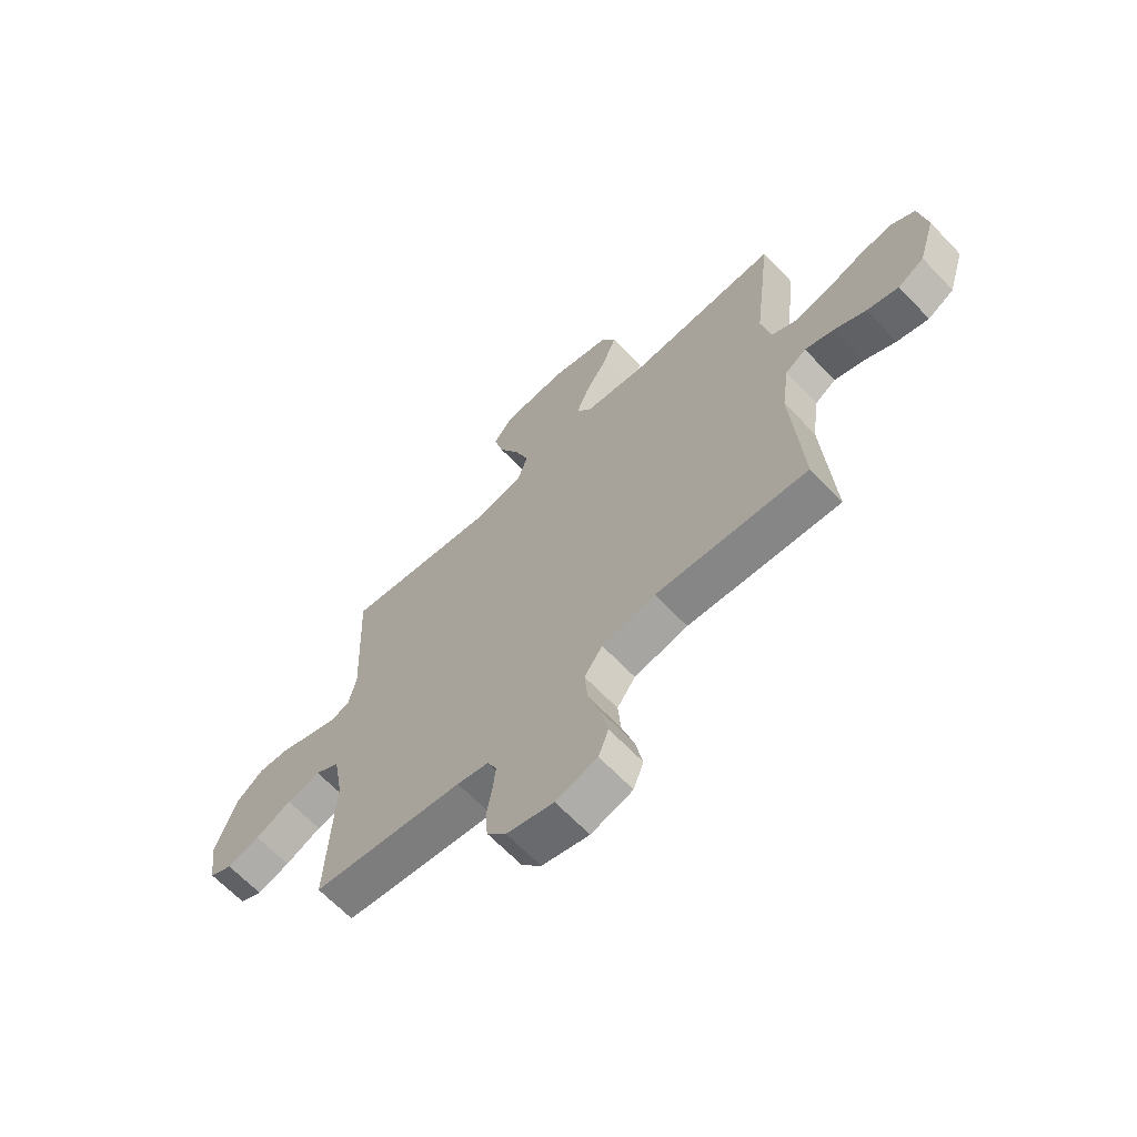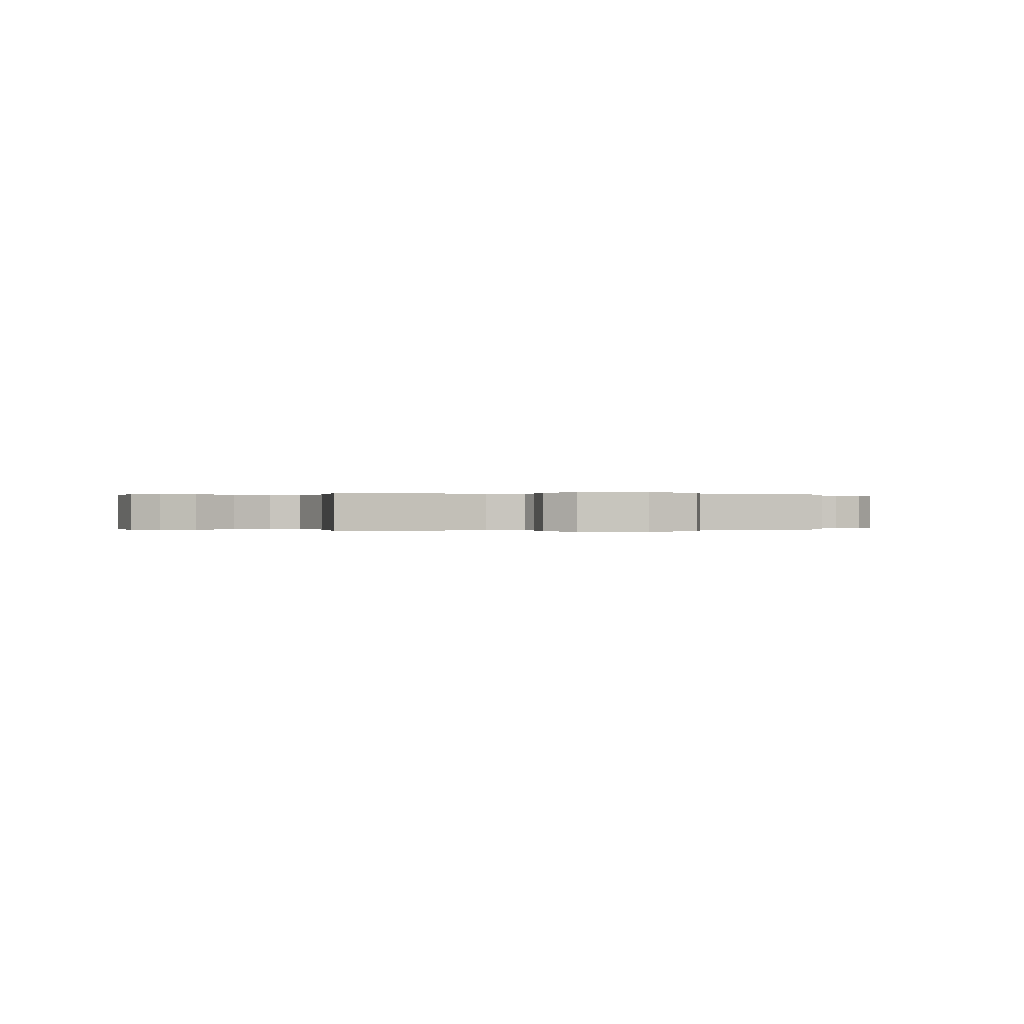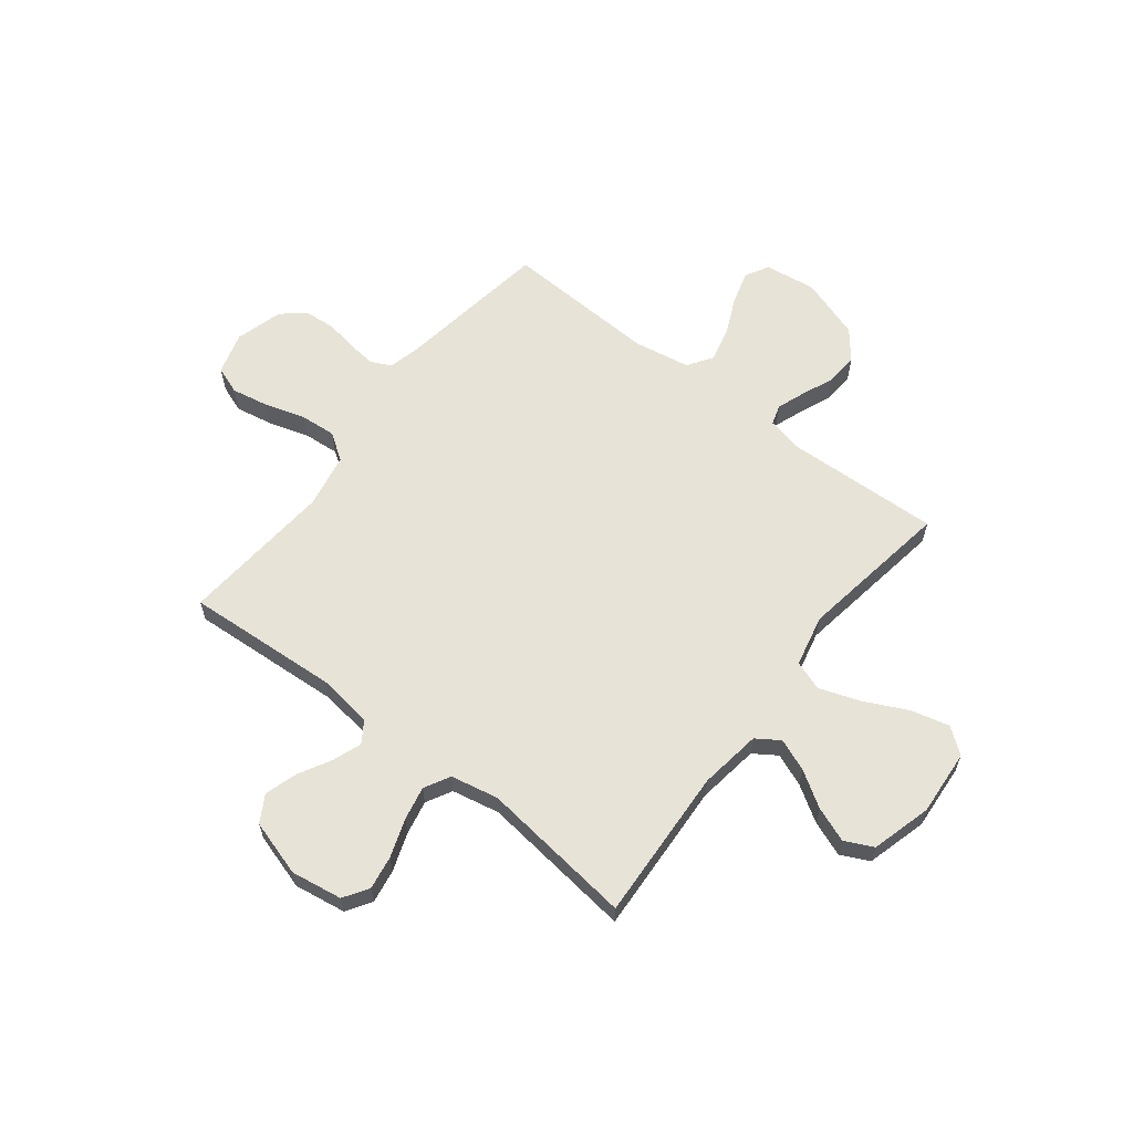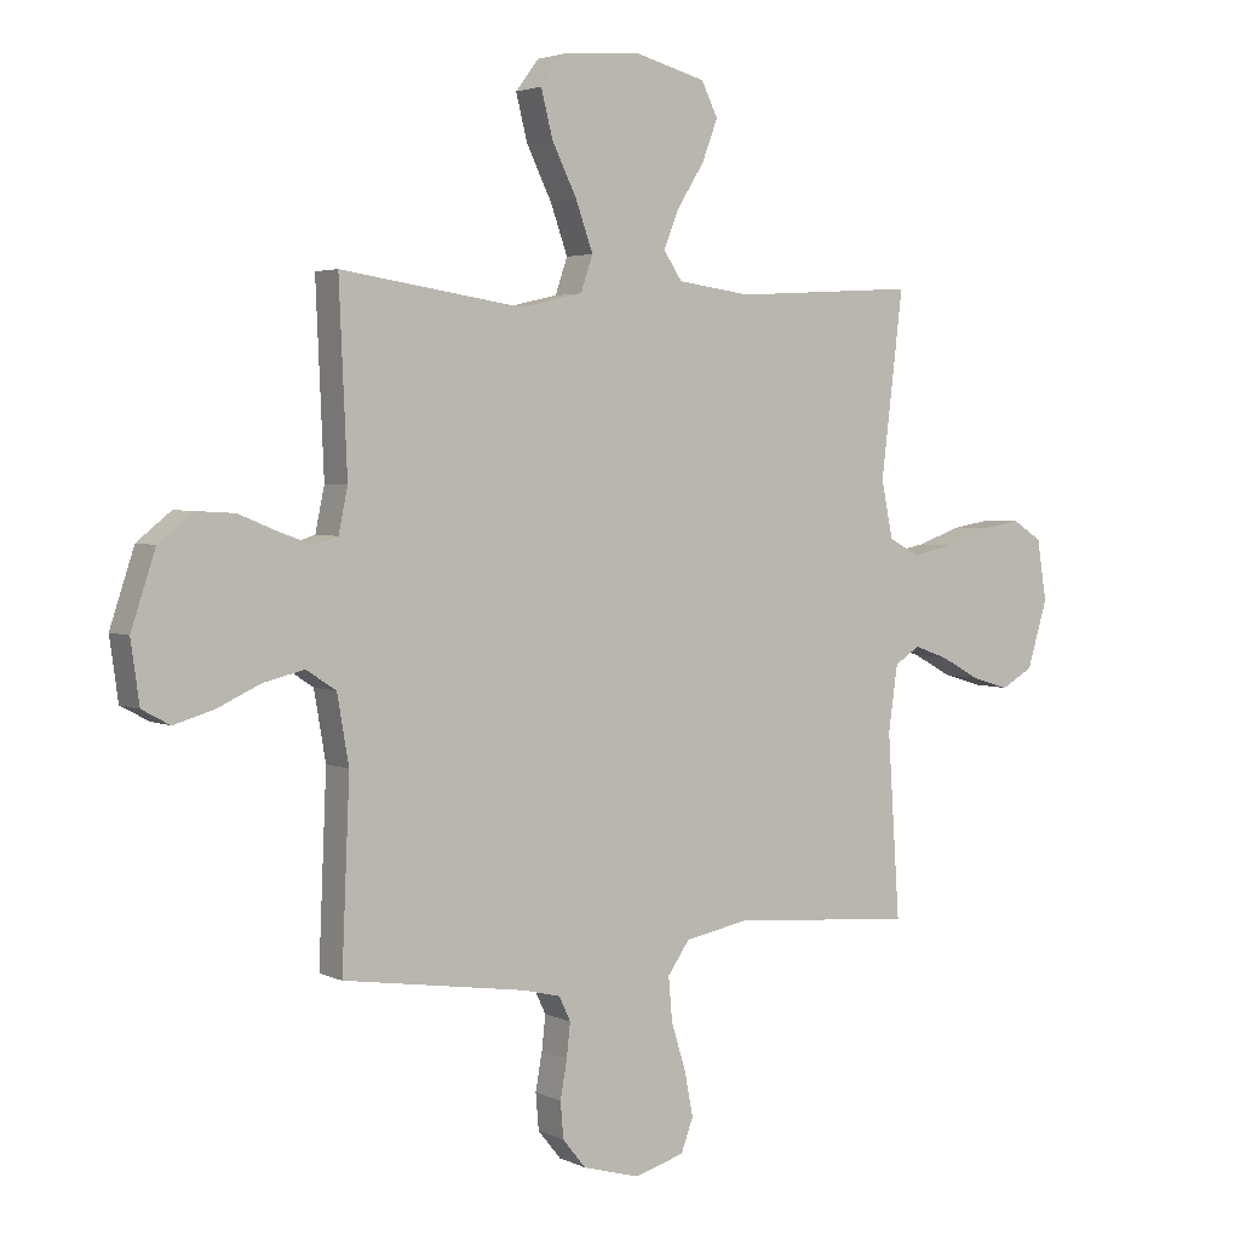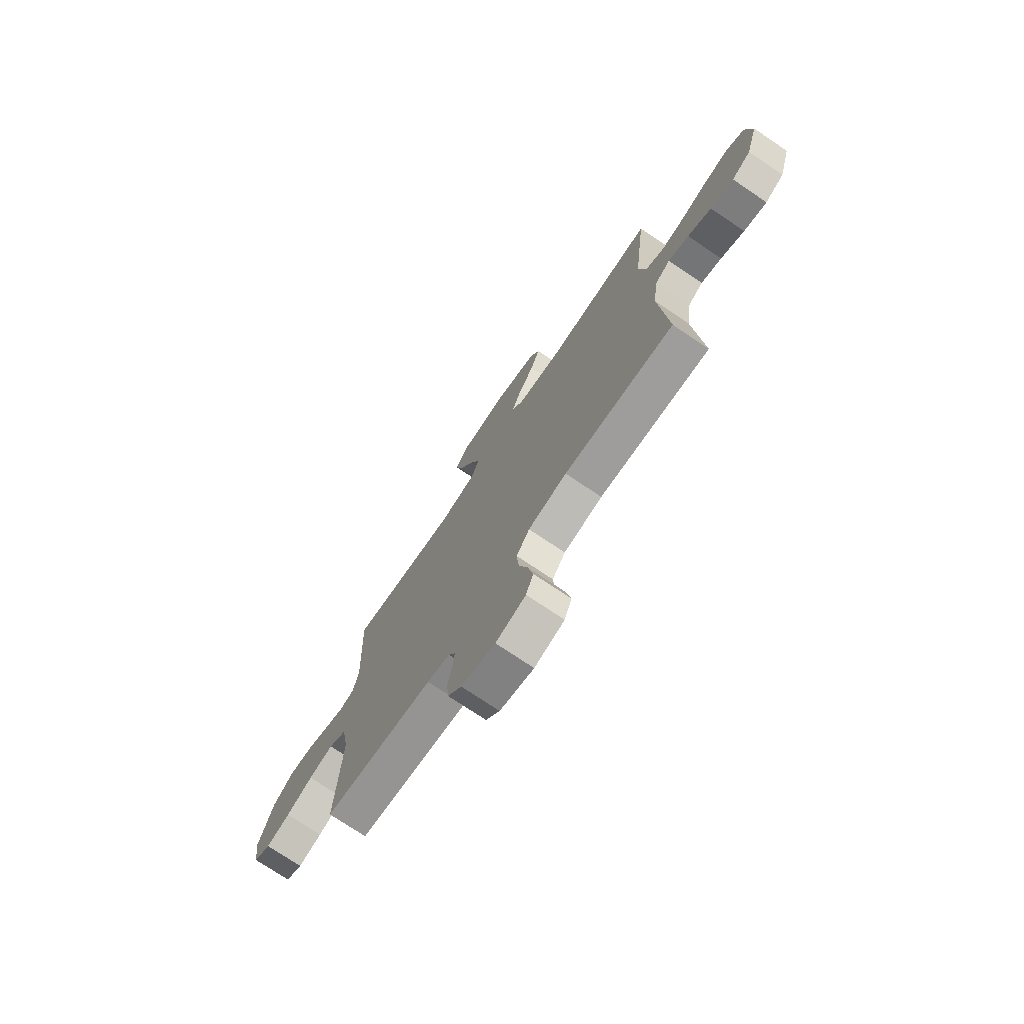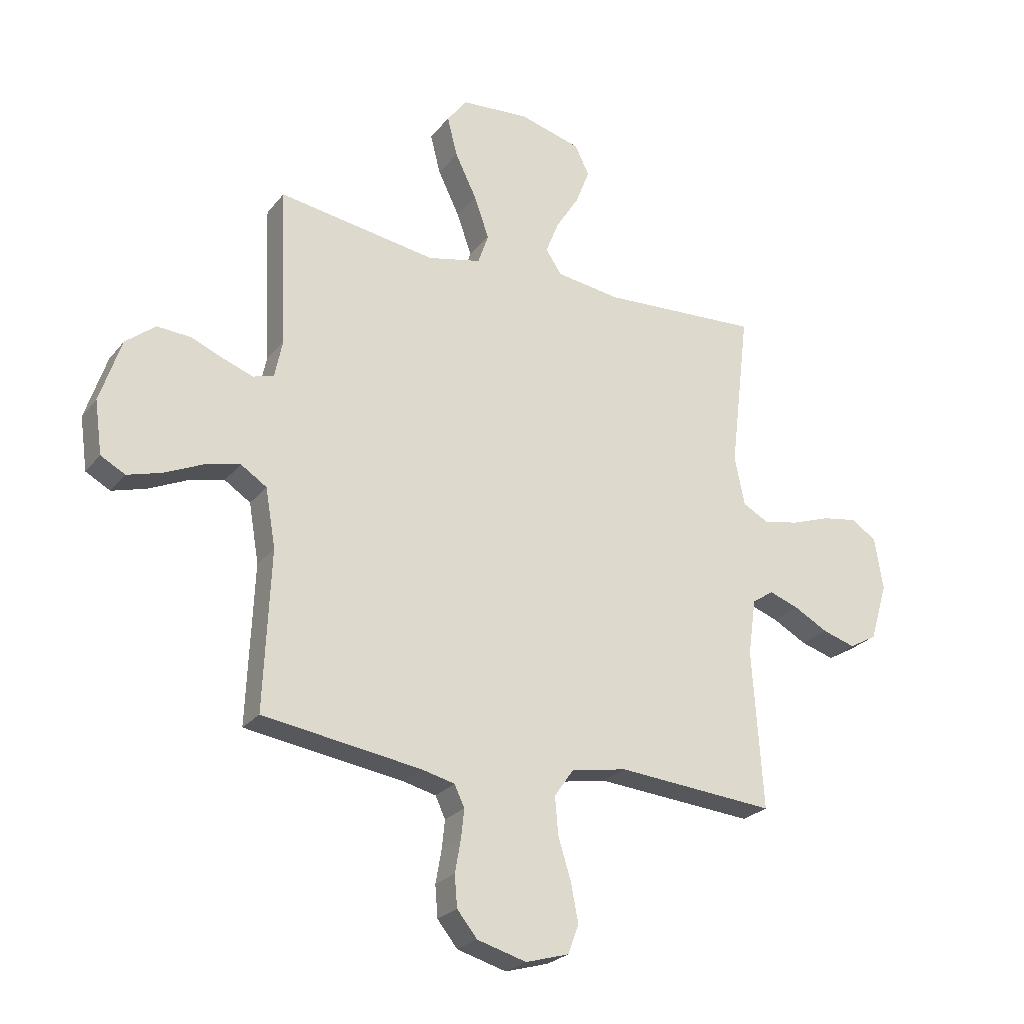
<metadata>
{"format":"obj","ext":"obj","renderer":"f3d","projection":"perspective","resolution":1024,"background":"white","views":[{"elev":-65.8,"azim":-136.3,"up":"+Z"},{"elev":0.0,"azim":72.0,"up":"+Y"},{"elev":61.8,"azim":-52.0,"up":"+Y"},{"elev":3.4,"azim":146.7,"up":"+Z"},{"elev":-74.8,"azim":-123.9,"up":"+Z"},{"elev":-25.1,"azim":150.9,"up":"+Z"}]}
</metadata>
<code>
v -0.5 0.07 -0.5
v -0.48 0.07 -0.2
v -0.495 0.07 -0.093
v -0.536 0.07 -0.066
v -0.592 0.07 -0.086
v -0.656 0.07 -0.121
v -0.719 0.07 -0.14
v -0.771 0.07 -0.11
v -0.804 0.07 0
v -0.788 0.07 0.1
v -0.74 0.07 0.131
v -0.674 0.07 0.12
v -0.6 0.07 0.094
v -0.533 0.07 0.08
v -0.483 0.07 0.107
v -0.464 0.07 0.2
v -0.5 0.07 0.5
v -0.2 0.07 0.483
v -0.079 0.07 0.5
v -0.049 0.07 0.545
v -0.074 0.07 0.608
v -0.118 0.07 0.678
v -0.144 0.07 0.746
v -0.117 0.07 0.801
v 0 0.07 0.833
v 0.129 0.07 0.823
v 0.167 0.07 0.773
v 0.148 0.07 0.698
v 0.107 0.07 0.614
v 0.079 0.07 0.535
v 0.099 0.07 0.477
v 0.2 0.07 0.454
v 0.5 0.07 0.5
v 0.487 0.07 0.2
v 0.502 0.07 0.128
v 0.541 0.07 0.116
v 0.596 0.07 0.136
v 0.659 0.07 0.162
v 0.723 0.07 0.166
v 0.779 0.07 0.121
v 0.819 0.07 0
v 0.805 0.07 -0.1
v 0.759 0.07 -0.125
v 0.694 0.07 -0.106
v 0.622 0.07 -0.073
v 0.555 0.07 -0.057
v 0.506 0.07 -0.089
v 0.487 0.07 -0.2
v 0.5 0.07 -0.5
v 0.2 0.07 -0.544
v 0.138 0.07 -0.559
v 0.119 0.07 -0.599
v 0.125 0.07 -0.654
v 0.136 0.07 -0.716
v 0.131 0.07 -0.775
v 0.093 0.07 -0.822
v 0 0.07 -0.848
v -0.082 0.07 -0.824
v -0.102 0.07 -0.77
v -0.088 0.07 -0.697
v -0.064 0.07 -0.619
v -0.058 0.07 -0.548
v -0.094 0.07 -0.496
v -0.2 0.07 -0.476
v -0.5 0 -0.5
v -0.48 0 -0.2
v -0.495 0 -0.093
v -0.536 0 -0.066
v -0.592 0 -0.086
v -0.656 0 -0.121
v -0.719 0 -0.14
v -0.771 0 -0.11
v -0.804 0 0
v -0.788 0 0.1
v -0.74 0 0.131
v -0.674 0 0.12
v -0.6 0 0.094
v -0.533 0 0.08
v -0.483 0 0.107
v -0.464 0 0.2
v -0.5 0 0.5
v -0.2 0 0.483
v -0.079 0 0.5
v -0.049 0 0.545
v -0.074 0 0.608
v -0.118 0 0.678
v -0.144 0 0.746
v -0.117 0 0.801
v 0 0 0.833
v 0.129 0 0.823
v 0.167 0 0.773
v 0.148 0 0.698
v 0.107 0 0.614
v 0.079 0 0.535
v 0.099 0 0.477
v 0.2 0 0.454
v 0.5 0 0.5
v 0.487 0 0.2
v 0.502 0 0.128
v 0.541 0 0.116
v 0.596 0 0.136
v 0.659 0 0.162
v 0.723 0 0.166
v 0.779 0 0.121
v 0.819 0 0
v 0.805 0 -0.1
v 0.759 0 -0.125
v 0.694 0 -0.106
v 0.622 0 -0.073
v 0.555 0 -0.057
v 0.506 0 -0.089
v 0.487 0 -0.2
v 0.5 0 -0.5
v 0.2 0 -0.544
v 0.138 0 -0.559
v 0.119 0 -0.599
v 0.125 0 -0.654
v 0.136 0 -0.716
v 0.131 0 -0.775
v 0.093 0 -0.822
v 0 0 -0.848
v -0.082 0 -0.824
v -0.102 0 -0.77
v -0.088 0 -0.697
v -0.064 0 -0.619
v -0.058 0 -0.548
v -0.094 0 -0.496
v -0.2 0 -0.476
f 58 59 60 61
f 56 57 58 61
f 56 61 62
f 53 54 55 56
f 52 53 56 62
f 51 52 62 63
f 48 49 50
f 47 48 50 51
f 42 43 44 45
f 42 45 46
f 41 42 46
f 40 41 46
f 37 38 39 40
f 36 37 40 46
f 35 36 46 47
f 32 33 34
f 31 32 34 35
f 26 27 28 29
f 26 29 30
f 25 26 30
f 24 25 30
f 21 22 23 24
f 20 21 24 30
f 19 20 30 31
f 16 17 18
f 15 16 18 19
f 10 11 12 13
f 10 13 14
f 9 10 14
f 8 9 14
f 5 6 7 8
f 4 5 8 14
f 3 4 14 15
f 64 1 2
f 63 64 2 3
f 35 47 51 63
f 19 31 35 63
f 3 15 19 63
f 125 124 123 122
f 125 122 121 120
f 126 125 120
f 120 119 118 117
f 126 120 117 116
f 127 126 116 115
f 114 113 112
f 115 114 112 111
f 109 108 107 106
f 110 109 106
f 110 106 105
f 110 105 104
f 104 103 102 101
f 110 104 101 100
f 111 110 100 99
f 98 97 96
f 99 98 96 95
f 93 92 91 90
f 94 93 90
f 94 90 89
f 94 89 88
f 88 87 86 85
f 94 88 85 84
f 95 94 84 83
f 82 81 80
f 83 82 80 79
f 77 76 75 74
f 78 77 74
f 78 74 73
f 78 73 72
f 72 71 70 69
f 78 72 69 68
f 79 78 68 67
f 66 65 128
f 67 66 128 127
f 127 115 111 99
f 127 99 95 83
f 127 83 79 67
f 1 65 66 2
f 2 66 67 3
f 3 67 68 4
f 4 68 69 5
f 5 69 70 6
f 6 70 71 7
f 7 71 72 8
f 8 72 73 9
f 9 73 74 10
f 10 74 75 11
f 11 75 76 12
f 12 76 77 13
f 13 77 78 14
f 14 78 79 15
f 15 79 80 16
f 16 80 81 17
f 17 81 82 18
f 18 82 83 19
f 19 83 84 20
f 20 84 85 21
f 21 85 86 22
f 22 86 87 23
f 23 87 88 24
f 24 88 89 25
f 25 89 90 26
f 26 90 91 27
f 27 91 92 28
f 28 92 93 29
f 29 93 94 30
f 30 94 95 31
f 31 95 96 32
f 32 96 97 33
f 33 97 98 34
f 34 98 99 35
f 35 99 100 36
f 36 100 101 37
f 37 101 102 38
f 38 102 103 39
f 39 103 104 40
f 40 104 105 41
f 41 105 106 42
f 42 106 107 43
f 43 107 108 44
f 44 108 109 45
f 45 109 110 46
f 46 110 111 47
f 47 111 112 48
f 48 112 113 49
f 49 113 114 50
f 50 114 115 51
f 51 115 116 52
f 52 116 117 53
f 53 117 118 54
f 54 118 119 55
f 55 119 120 56
f 56 120 121 57
f 57 121 122 58
f 58 122 123 59
f 59 123 124 60
f 60 124 125 61
f 61 125 126 62
f 62 126 127 63
f 63 127 128 64
f 64 128 65 1

</code>
